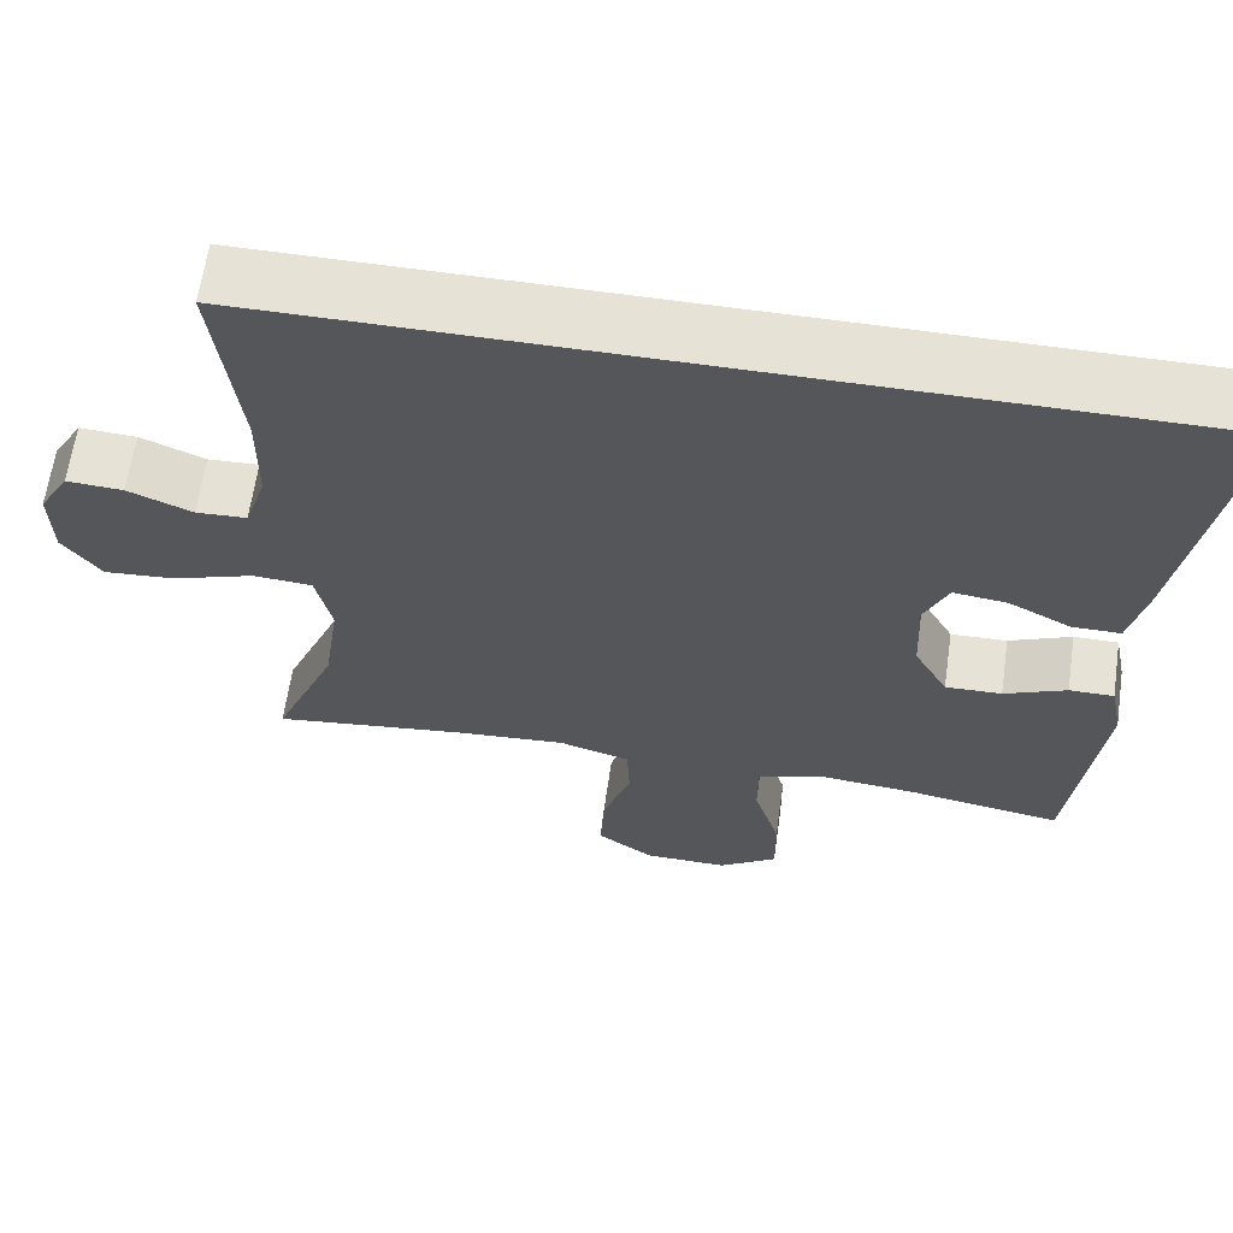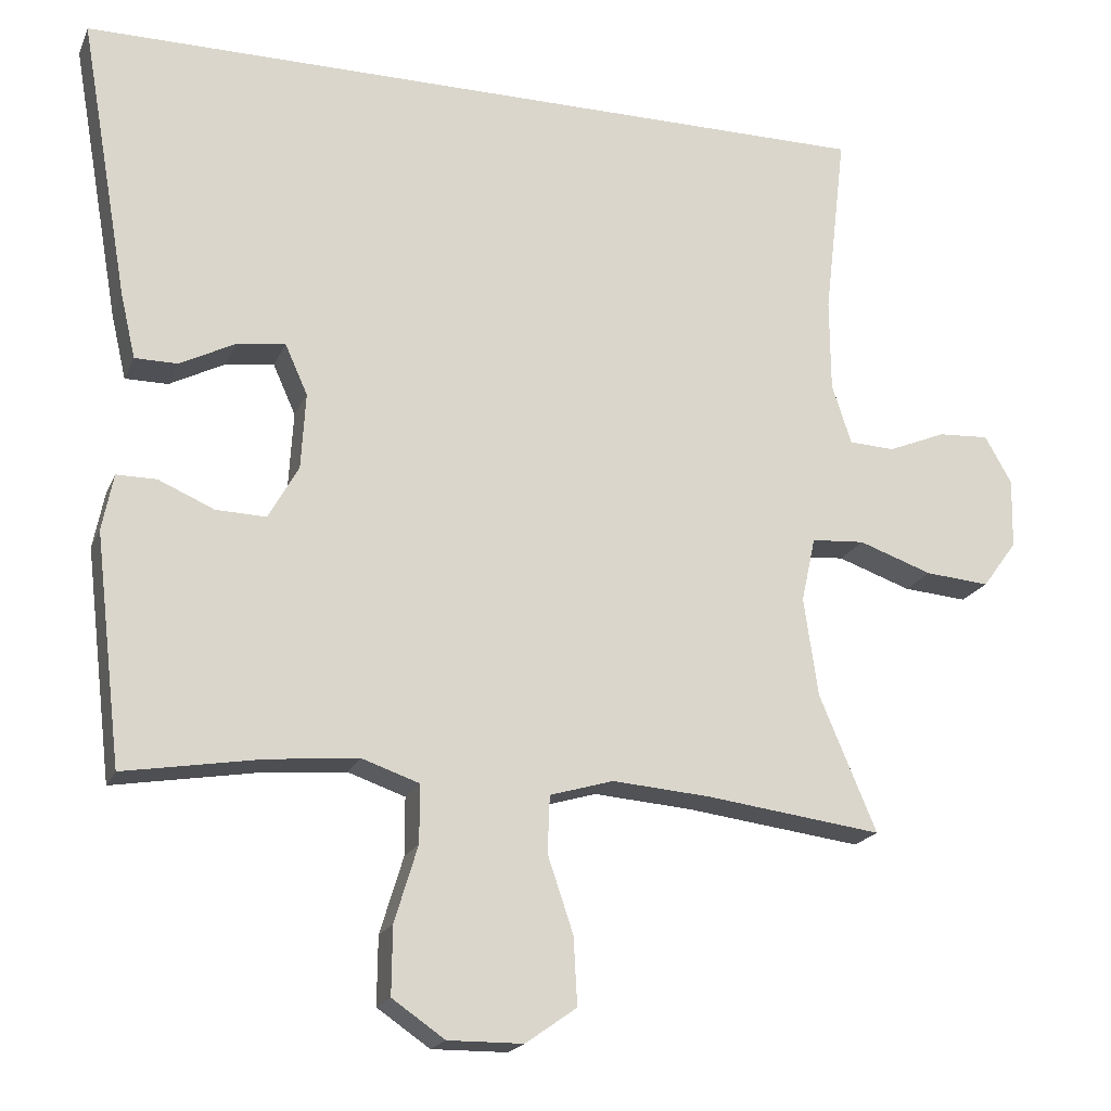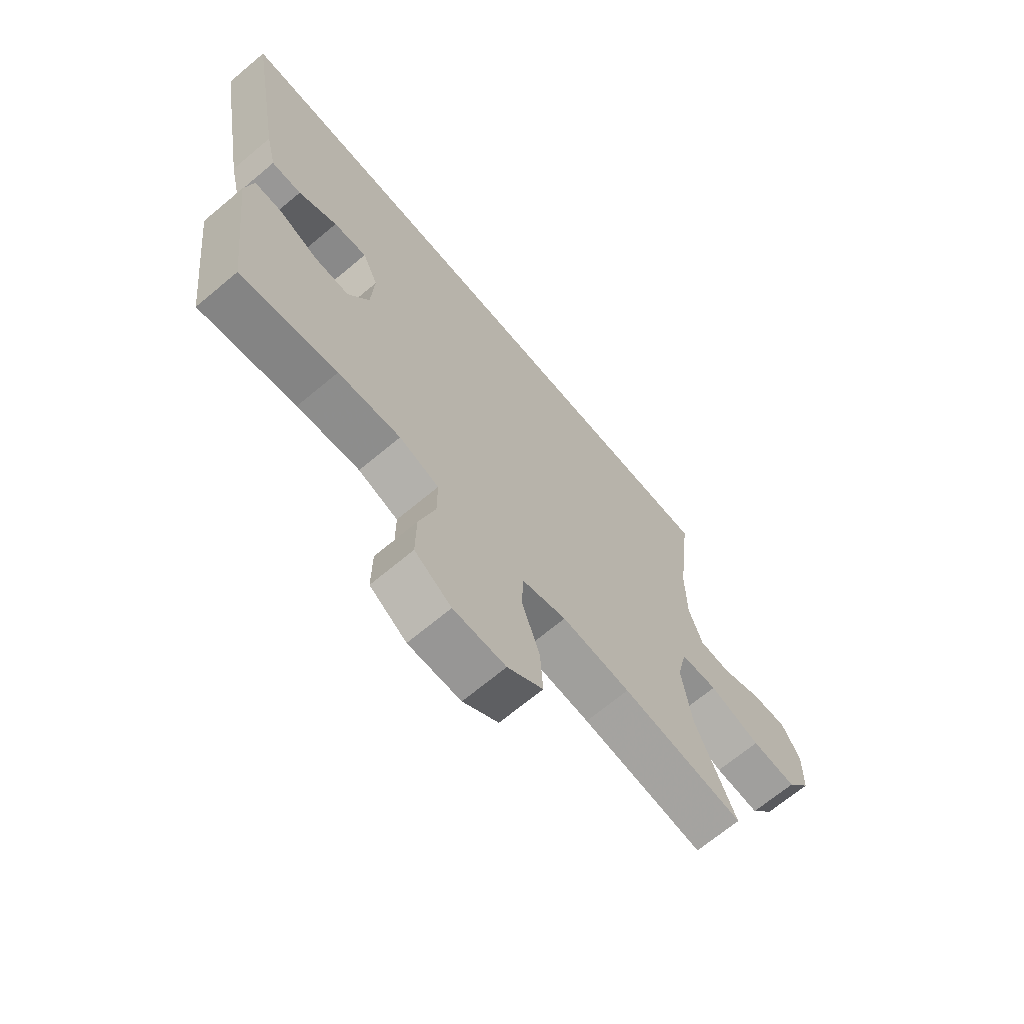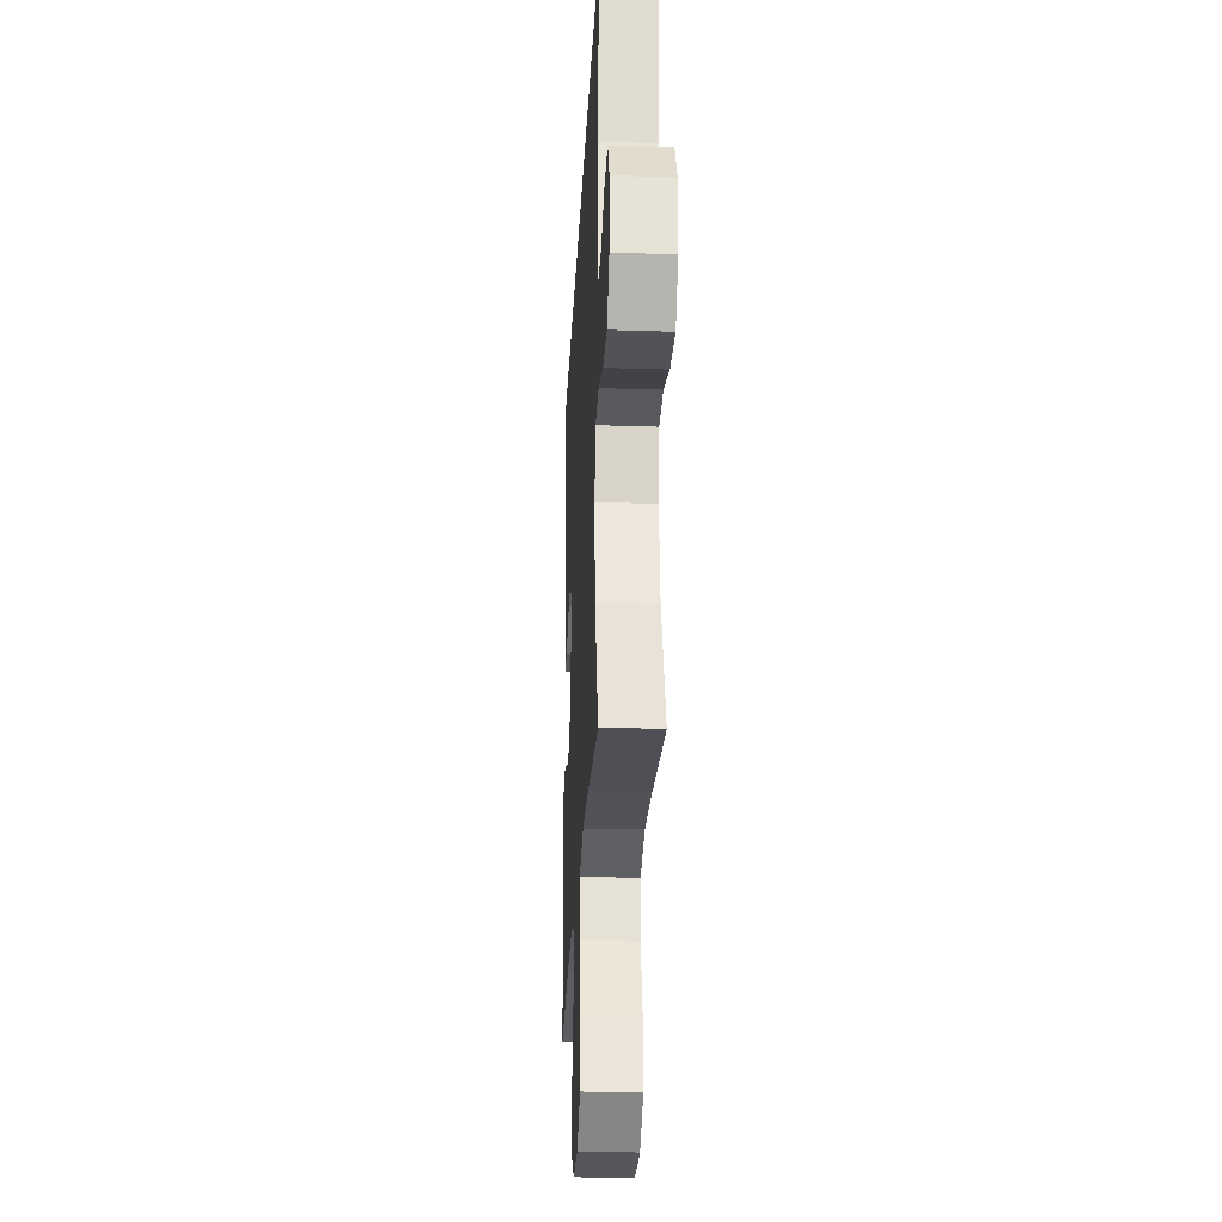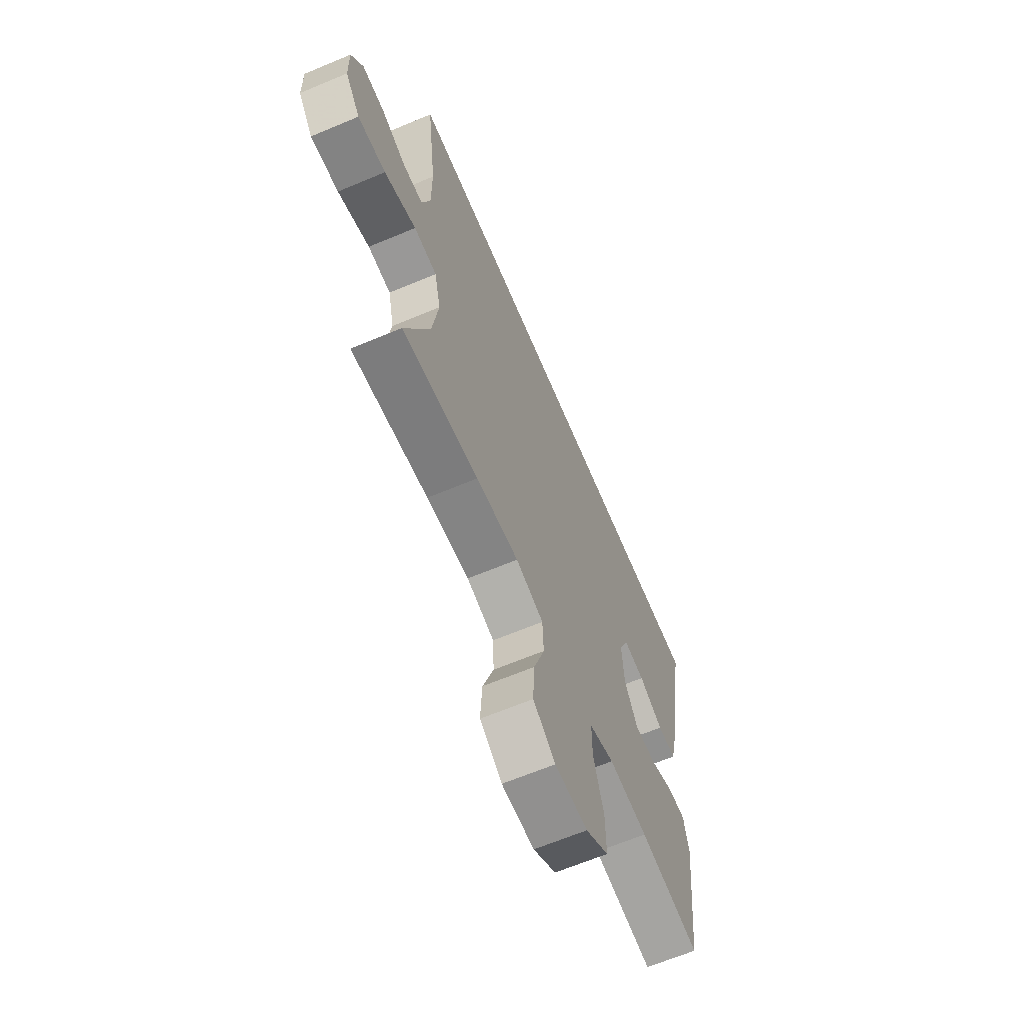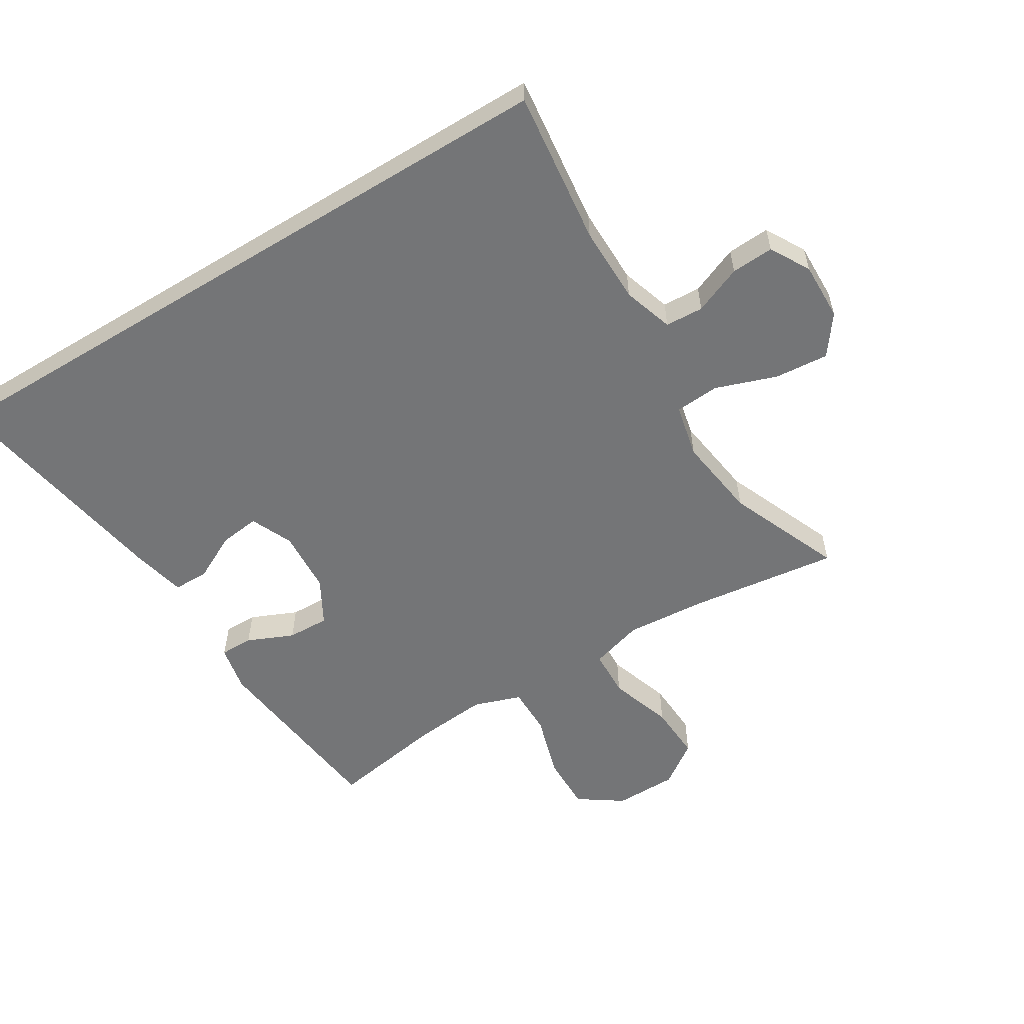
<metadata>
{"format":"obj","ext":"obj","renderer":"f3d","projection":"perspective","resolution":1024,"background":"white","views":[{"elev":63.4,"azim":-171.8,"up":"+Z"},{"elev":-19.4,"azim":-18.2,"up":"+Z"},{"elev":-68.3,"azim":-50.0,"up":"+Z"},{"elev":-26.6,"azim":87.1,"up":"+Z"},{"elev":-65.2,"azim":112.9,"up":"+Z"},{"elev":-56.5,"azim":31.4,"up":"+Y"}]}
</metadata>
<code>
v -0.591 0.07 0.5
v 0.487 0.07 0.5
v 0.458 0.07 0.253
v 0.459 0.07 0.129
v 0.485 0.07 0.049
v 0.546 0.07 0.046
v 0.623 0.07 0.078
v 0.691 0.07 0.082
v 0.727 0.07 0.019
v 0.725 0.07 -0.074
v 0.679 0.07 -0.137
v 0.593 0.07 -0.13
v 0.495 0.07 -0.096
v 0.424 0.07 -0.101
v 0.405 0.07 -0.187
v 0.424 0.07 -0.319
v 0.5 0.07 -0.5
v 0.265 0.07 -0.47
v 0.134 0.07 -0.46
v 0.049 0.07 -0.485
v 0.046 0.07 -0.561
v 0.08 0.07 -0.662
v 0.085 0.07 -0.752
v 0.017 0.07 -0.8
v -0.083 0.07 -0.801
v -0.153 0.07 -0.753
v -0.152 0.07 -0.663
v -0.121 0.07 -0.561
v -0.121 0.07 -0.484
v -0.197 0.07 -0.458
v -0.316 0.07 -0.469
v -0.5 0.07 -0.5
v -0.536 0.07 -0.195
v -0.521 0.07 -0.12
v -0.468 0.07 -0.12
v -0.394 0.07 -0.152
v -0.327 0.07 -0.154
v -0.287 0.07 -0.082
v -0.281 0.07 0.019
v -0.311 0.07 0.086
v -0.375 0.07 0.078
v -0.449 0.07 0.04
v -0.506 0.07 0.04
v -0.526 0.07 0.126
v -0.591 0 0.5
v 0.487 0 0.5
v 0.458 0 0.253
v 0.459 0 0.129
v 0.485 0 0.049
v 0.546 0 0.046
v 0.623 0 0.078
v 0.691 0 0.082
v 0.727 0 0.019
v 0.725 0 -0.074
v 0.679 0 -0.137
v 0.593 0 -0.13
v 0.495 0 -0.096
v 0.424 0 -0.101
v 0.405 0 -0.187
v 0.424 0 -0.319
v 0.5 0 -0.5
v 0.265 0 -0.47
v 0.134 0 -0.46
v 0.049 0 -0.485
v 0.046 0 -0.561
v 0.08 0 -0.662
v 0.085 0 -0.752
v 0.017 0 -0.8
v -0.083 0 -0.801
v -0.153 0 -0.753
v -0.152 0 -0.663
v -0.121 0 -0.561
v -0.121 0 -0.484
v -0.197 0 -0.458
v -0.316 0 -0.469
v -0.5 0 -0.5
v -0.536 0 -0.195
v -0.521 0 -0.12
v -0.468 0 -0.12
v -0.394 0 -0.152
v -0.327 0 -0.154
v -0.287 0 -0.082
v -0.281 0 0.019
v -0.311 0 0.086
v -0.375 0 0.078
v -0.449 0 0.04
v -0.506 0 0.04
v -0.526 0 0.126
f 43 44 1
f 42 43 1
f 41 42 1
f 1 2 3
f 41 1 3
f 40 41 3
f 39 40 3 4
f 38 39 4 5
f 37 38 5 6
f 34 35 36
f 33 34 36
f 32 33 36
f 31 32 36
f 30 31 36 37
f 29 30 37 6
f 26 27 28
f 25 26 28
f 24 25 28
f 23 24 28
f 22 23 28
f 21 22 28
f 20 21 28 29
f 19 20 29
f 16 17 18
f 15 16 18 19
f 14 15 19 29
f 11 12 13
f 10 11 13
f 9 10 13
f 8 9 13
f 7 8 13
f 6 7 13
f 6 13 14
f 6 14 29
f 45 88 87
f 45 87 86
f 45 86 85
f 47 46 45
f 47 45 85
f 47 85 84
f 48 47 84 83
f 49 48 83 82
f 50 49 82 81
f 80 79 78
f 80 78 77
f 80 77 76
f 80 76 75
f 81 80 75 74
f 50 81 74 73
f 72 71 70
f 72 70 69
f 72 69 68
f 72 68 67
f 72 67 66
f 72 66 65
f 73 72 65 64
f 73 64 63
f 62 61 60
f 63 62 60 59
f 73 63 59 58
f 57 56 55
f 57 55 54
f 57 54 53
f 57 53 52
f 57 52 51
f 57 51 50
f 58 57 50
f 73 58 50
f 1 45 46 2
f 2 46 47 3
f 3 47 48 4
f 4 48 49 5
f 5 49 50 6
f 6 50 51 7
f 7 51 52 8
f 8 52 53 9
f 9 53 54 10
f 10 54 55 11
f 11 55 56 12
f 12 56 57 13
f 13 57 58 14
f 14 58 59 15
f 15 59 60 16
f 16 60 61 17
f 17 61 62 18
f 18 62 63 19
f 19 63 64 20
f 20 64 65 21
f 21 65 66 22
f 22 66 67 23
f 23 67 68 24
f 24 68 69 25
f 25 69 70 26
f 26 70 71 27
f 27 71 72 28
f 28 72 73 29
f 29 73 74 30
f 30 74 75 31
f 31 75 76 32
f 32 76 77 33
f 33 77 78 34
f 34 78 79 35
f 35 79 80 36
f 36 80 81 37
f 37 81 82 38
f 38 82 83 39
f 39 83 84 40
f 40 84 85 41
f 41 85 86 42
f 42 86 87 43
f 43 87 88 44
f 44 88 45 1

</code>
